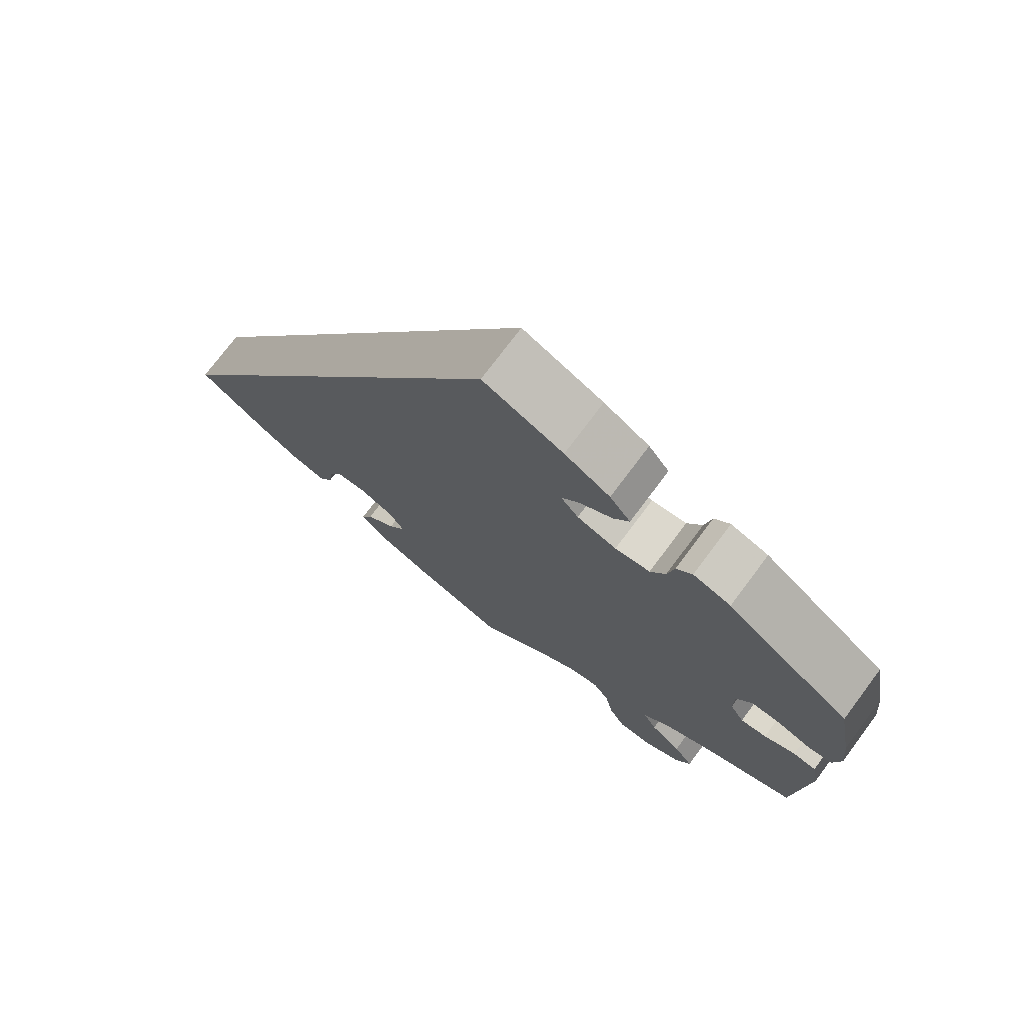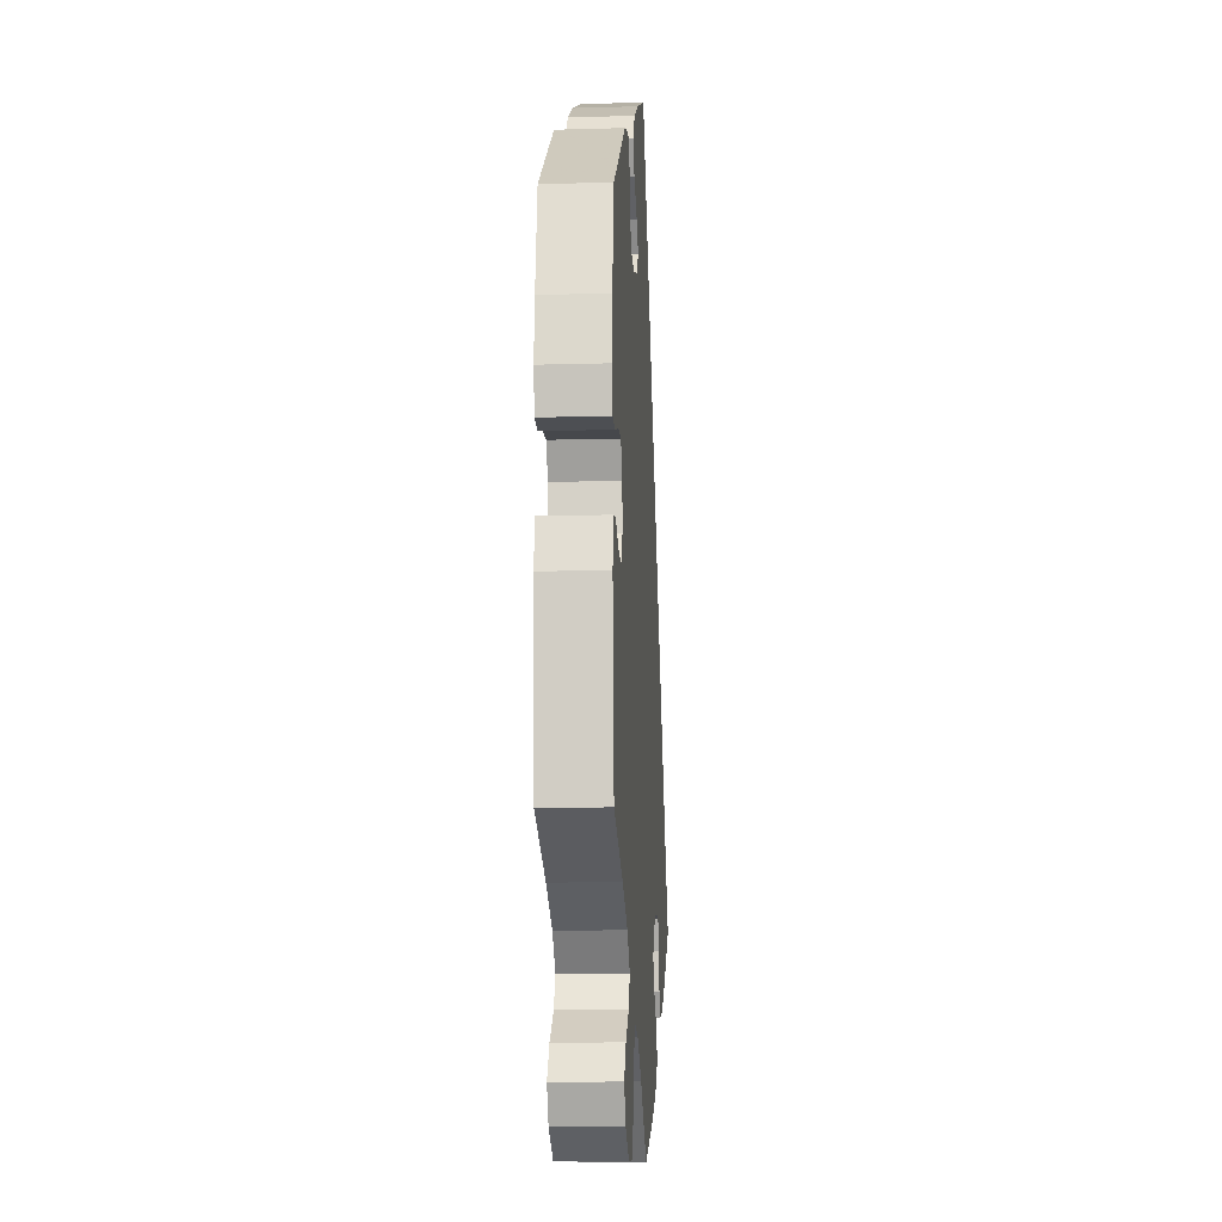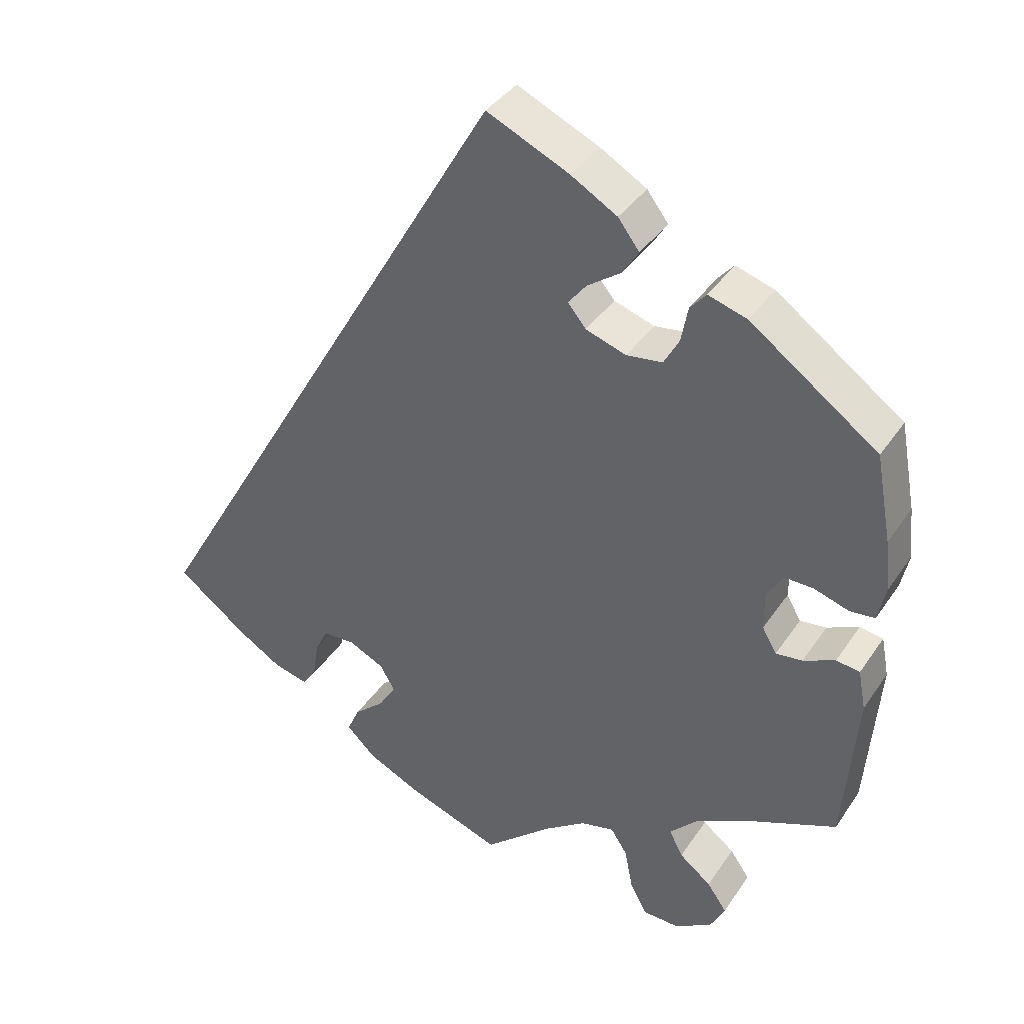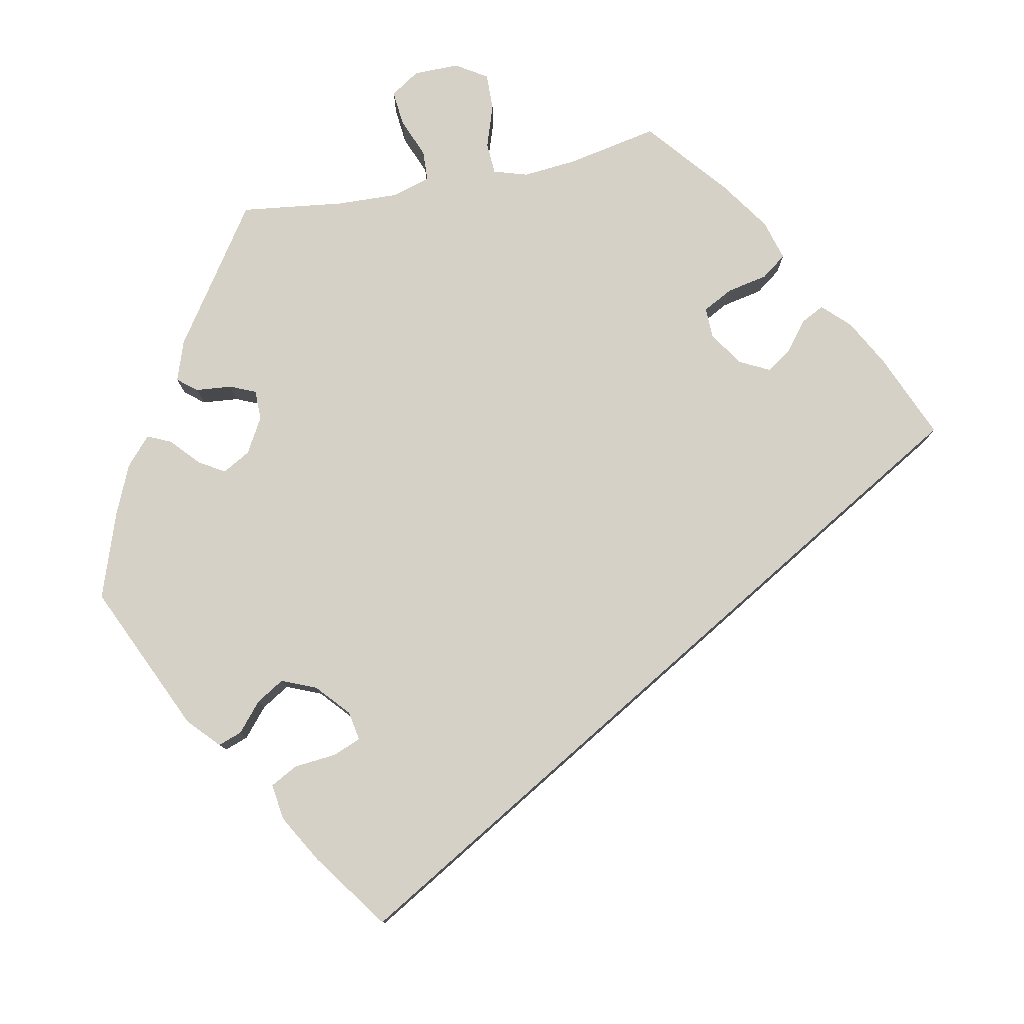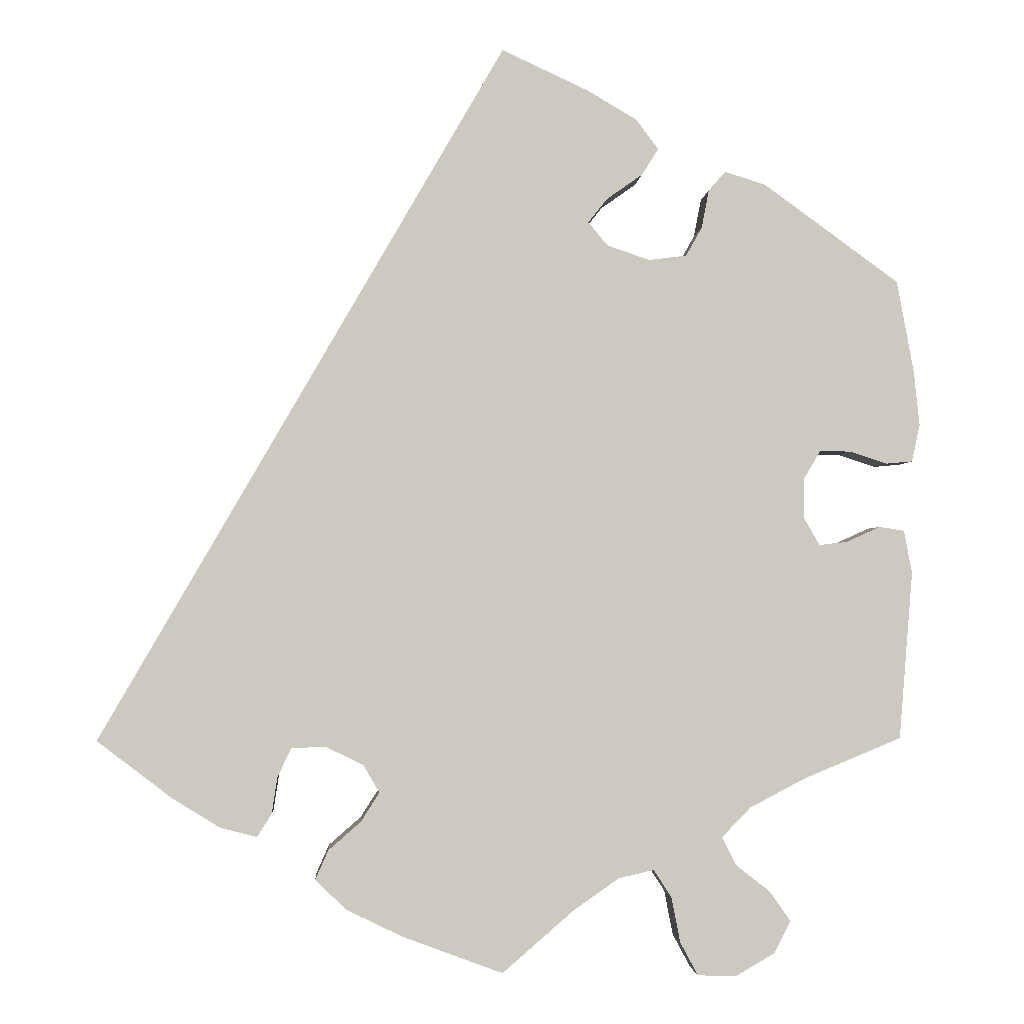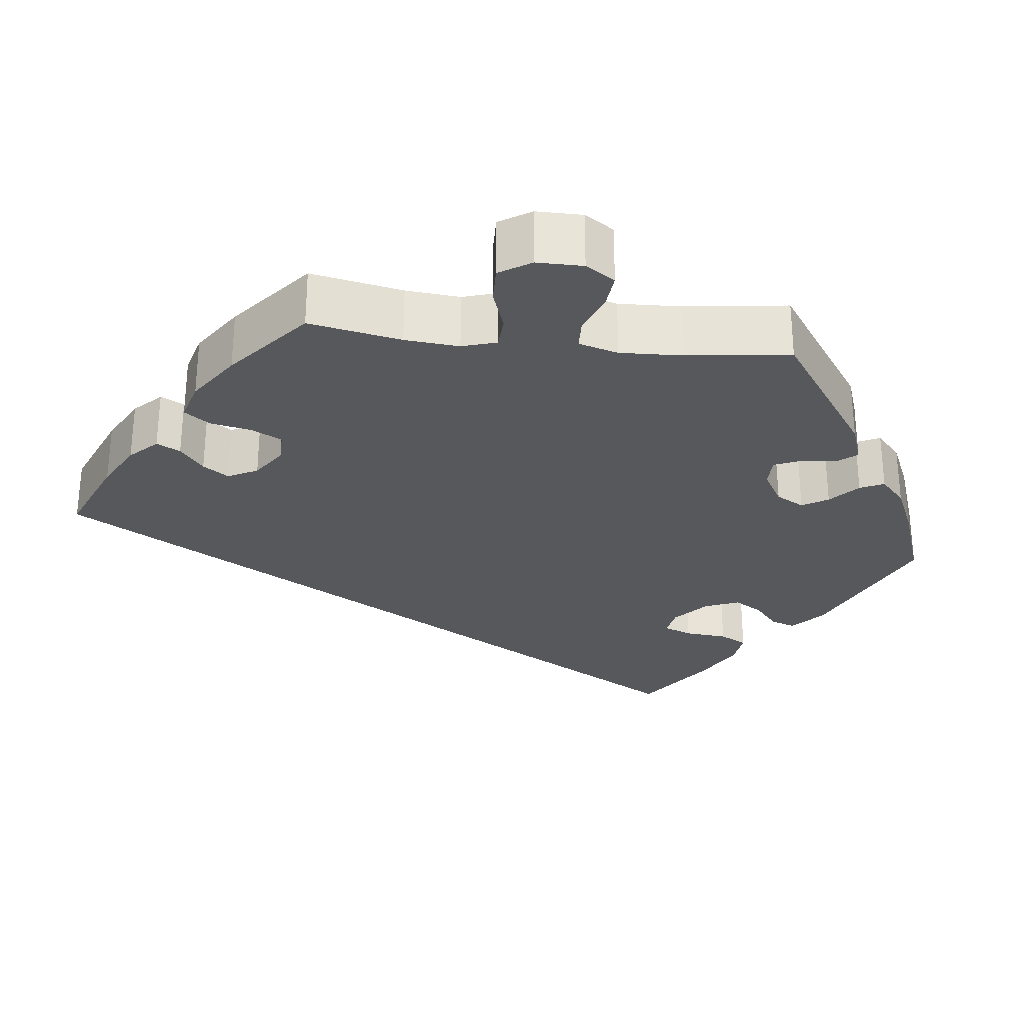
<metadata>
{"format":"obj","ext":"obj","renderer":"f3d","projection":"perspective","resolution":1024,"background":"white","views":[{"elev":74.5,"azim":-143.2,"up":"+Z"},{"elev":-12.7,"azim":-86.2,"up":"+Z"},{"elev":37.8,"azim":-150.0,"up":"+Z"},{"elev":78.8,"azim":18.4,"up":"+Y"},{"elev":-2.3,"azim":176.3,"up":"+Z"},{"elev":-28.6,"azim":-156.7,"up":"+Y"}]}
</metadata>
<code>
v 0.501 0.07 -0.288
v 0.408 0.07 -0.359
v 0.35 0.07 -0.395
v 0.304 0.07 -0.407
v 0.286 0.07 -0.379
v 0.279 0.07 -0.333
v 0.262 0.07 -0.298
v 0.22 0.07 -0.296
v 0.173 0.07 -0.319
v 0.153 0.07 -0.353
v 0.176 0.07 -0.389
v 0.216 0.07 -0.424
v 0.232 0.07 -0.46
v 0.194 0.07 -0.497
v 0.124 0.07 -0.531
v 0 0.07 -0.577
v -0.089 0.07 -0.5
v -0.145 0.07 -0.461
v -0.189 0.07 -0.451
v -0.211 0.07 -0.485
v -0.222 0.07 -0.541
v -0.244 0.07 -0.582
v -0.291 0.07 -0.584
v -0.341 0.07 -0.555
v -0.361 0.07 -0.516
v -0.335 0.07 -0.479
v -0.293 0.07 -0.446
v -0.275 0.07 -0.411
v -0.311 0.07 -0.374
v -0.38 0.07 -0.338
v -0.501 0.07 -0.288
v -0.518 0.07 -0.08
v -0.508 0.07 -0.027
v -0.477 0.07 -0.022
v -0.435 0.07 -0.041
v -0.4 0.07 -0.045
v -0.381 0.07 -0.012
v -0.381 0.07 0.039
v -0.402 0.07 0.074
v -0.44 0.07 0.073
v -0.486 0.07 0.058
v -0.519 0.07 0.061
v -0.529 0.07 0.107
v -0.522 0.07 0.175
v -0.501 0.07 0.289
v -0.333 0.07 0.411
v -0.282 0.07 0.427
v -0.261 0.07 0.403
v -0.252 0.07 0.356
v -0.232 0.07 0.32
v -0.185 0.07 0.314
v -0.132 0.07 0.332
v -0.108 0.07 0.361
v -0.132 0.07 0.391
v -0.176 0.07 0.422
v -0.197 0.07 0.455
v -0.169 0.07 0.492
v -0.108 0.07 0.528
v 0 0.07 0.578
v 0.501 0 -0.288
v 0.408 0 -0.359
v 0.35 0 -0.395
v 0.304 0 -0.407
v 0.286 0 -0.379
v 0.279 0 -0.333
v 0.262 0 -0.298
v 0.22 0 -0.296
v 0.173 0 -0.319
v 0.153 0 -0.353
v 0.176 0 -0.389
v 0.216 0 -0.424
v 0.232 0 -0.46
v 0.194 0 -0.497
v 0.124 0 -0.531
v 0 0 -0.577
v -0.089 0 -0.5
v -0.145 0 -0.461
v -0.189 0 -0.451
v -0.211 0 -0.485
v -0.222 0 -0.541
v -0.244 0 -0.582
v -0.291 0 -0.584
v -0.341 0 -0.555
v -0.361 0 -0.516
v -0.335 0 -0.479
v -0.293 0 -0.446
v -0.275 0 -0.411
v -0.311 0 -0.374
v -0.38 0 -0.338
v -0.501 0 -0.288
v -0.518 0 -0.08
v -0.508 0 -0.027
v -0.477 0 -0.022
v -0.435 0 -0.041
v -0.4 0 -0.045
v -0.381 0 -0.012
v -0.381 0 0.039
v -0.402 0 0.074
v -0.44 0 0.073
v -0.486 0 0.058
v -0.519 0 0.061
v -0.529 0 0.107
v -0.522 0 0.175
v -0.501 0 0.289
v -0.333 0 0.411
v -0.282 0 0.427
v -0.261 0 0.403
v -0.252 0 0.356
v -0.232 0 0.32
v -0.185 0 0.314
v -0.132 0 0.332
v -0.108 0 0.361
v -0.132 0 0.391
v -0.176 0 0.422
v -0.197 0 0.455
v -0.169 0 0.492
v -0.108 0 0.528
v 0 0 0.578
f 54 55 56 57
f 53 54 57 58
f 46 47 48 49
f 46 49 50
f 45 46 50
f 44 45 50 51
f 40 41 42 43
f 39 40 43 44
f 32 33 34 35
f 30 31 32 35
f 29 30 35 36
f 28 29 36 37
f 24 25 26 27
f 24 27 28
f 23 24 28
f 20 21 22 23
f 19 20 23 28
f 18 19 28 37
f 14 15 16 17
f 11 12 13 14
f 10 11 14 17
f 9 10 17 18
f 3 4 5 6
f 3 6 7
f 2 3 7
f 1 2 7
f 53 58 59 1
f 39 44 51 52
f 38 39 52
f 18 37 38 52
f 8 9 18 52
f 8 52 53
f 1 7 8 53
f 116 115 114 113
f 117 116 113 112
f 108 107 106 105
f 109 108 105
f 109 105 104
f 110 109 104 103
f 102 101 100 99
f 103 102 99 98
f 94 93 92 91
f 94 91 90 89
f 95 94 89 88
f 96 95 88 87
f 86 85 84 83
f 87 86 83
f 87 83 82
f 82 81 80 79
f 87 82 79 78
f 96 87 78 77
f 76 75 74 73
f 73 72 71 70
f 76 73 70 69
f 77 76 69 68
f 65 64 63 62
f 66 65 62
f 66 62 61
f 66 61 60
f 60 118 117 112
f 111 110 103 98
f 111 98 97
f 111 97 96 77
f 111 77 68 67
f 112 111 67
f 112 67 66 60
f 1 60 61 2
f 2 61 62 3
f 3 62 63 4
f 4 63 64 5
f 5 64 65 6
f 6 65 66 7
f 7 66 67 8
f 8 67 68 9
f 9 68 69 10
f 10 69 70 11
f 11 70 71 12
f 12 71 72 13
f 13 72 73 14
f 14 73 74 15
f 15 74 75 16
f 16 75 76 17
f 17 76 77 18
f 18 77 78 19
f 19 78 79 20
f 20 79 80 21
f 21 80 81 22
f 22 81 82 23
f 23 82 83 24
f 24 83 84 25
f 25 84 85 26
f 26 85 86 27
f 27 86 87 28
f 28 87 88 29
f 29 88 89 30
f 30 89 90 31
f 31 90 91 32
f 32 91 92 33
f 33 92 93 34
f 34 93 94 35
f 35 94 95 36
f 36 95 96 37
f 37 96 97 38
f 38 97 98 39
f 39 98 99 40
f 40 99 100 41
f 41 100 101 42
f 42 101 102 43
f 43 102 103 44
f 44 103 104 45
f 45 104 105 46
f 46 105 106 47
f 47 106 107 48
f 48 107 108 49
f 49 108 109 50
f 50 109 110 51
f 51 110 111 52
f 52 111 112 53
f 53 112 113 54
f 54 113 114 55
f 55 114 115 56
f 56 115 116 57
f 57 116 117 58
f 58 117 118 59
f 59 118 60 1

</code>
